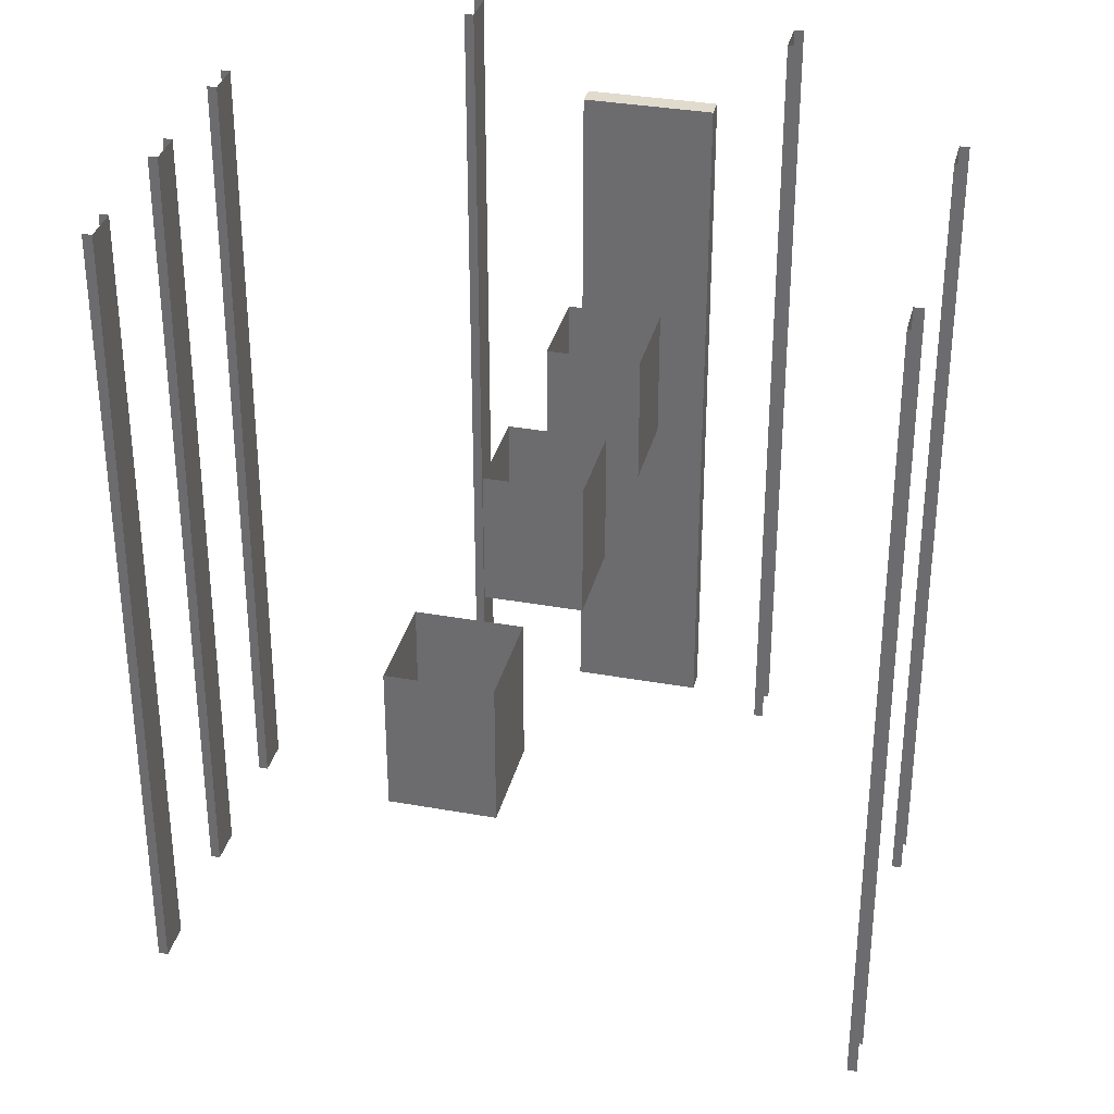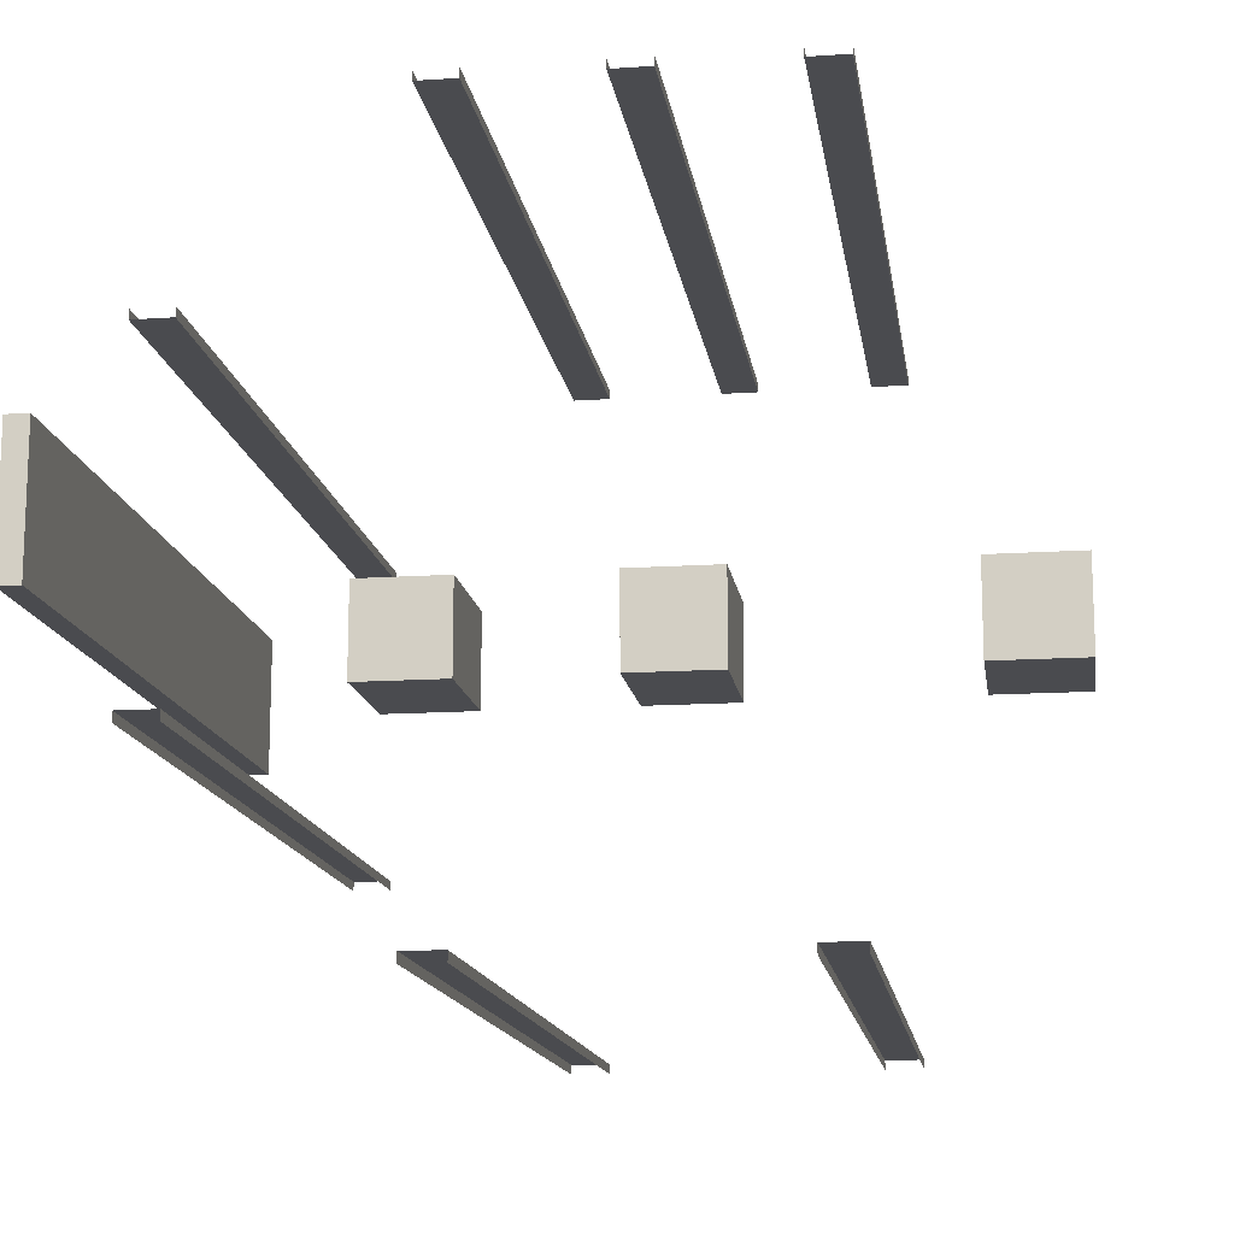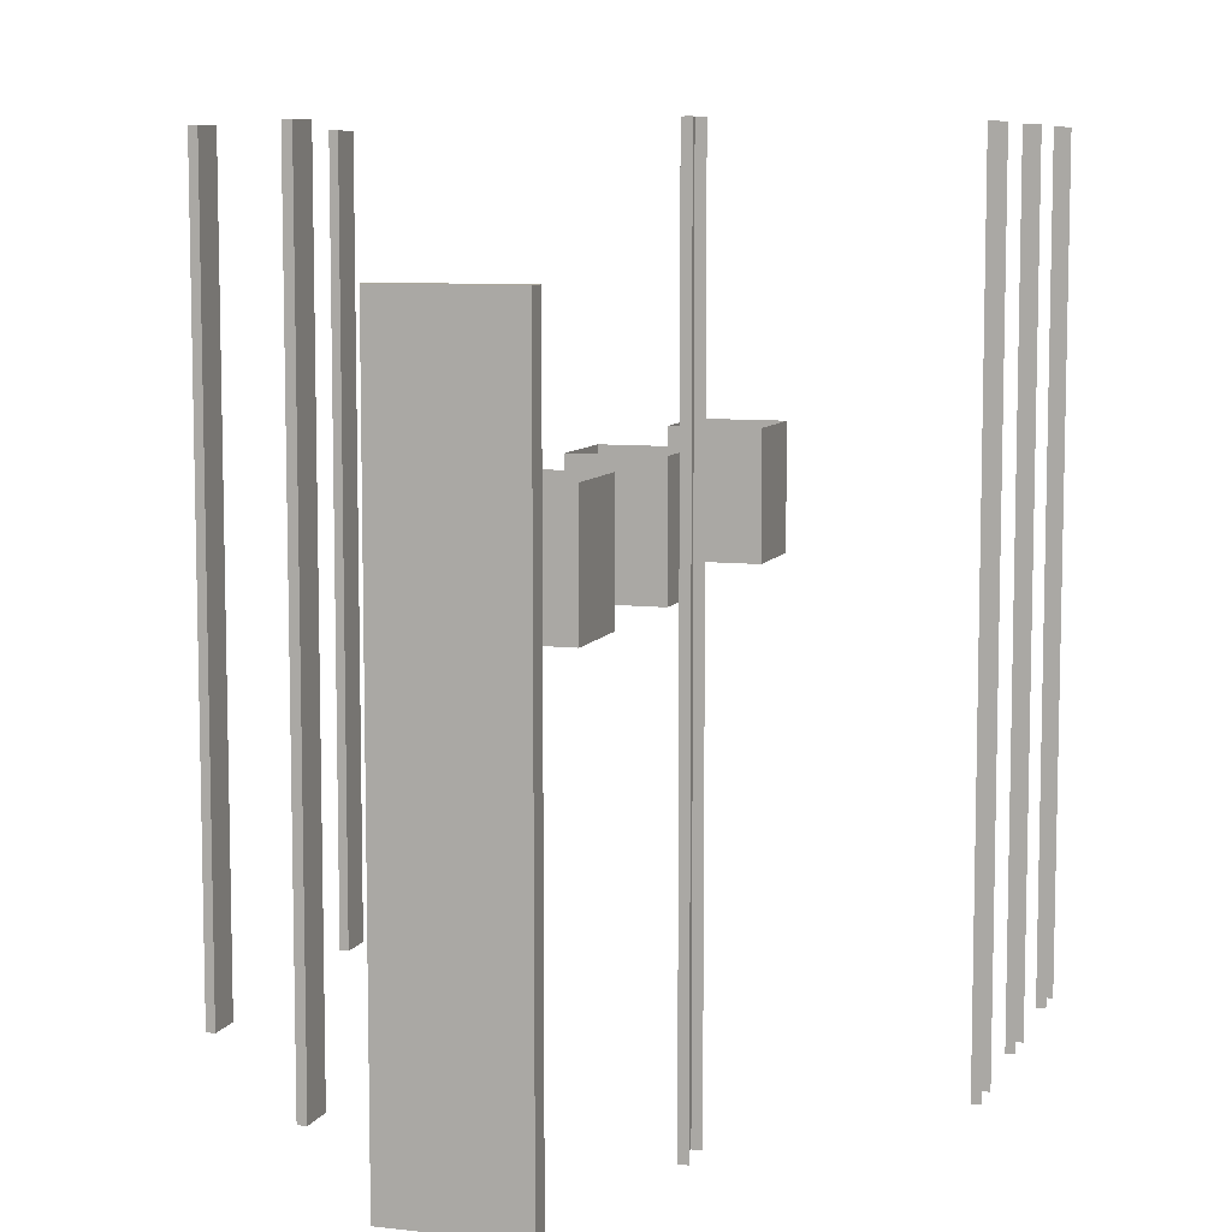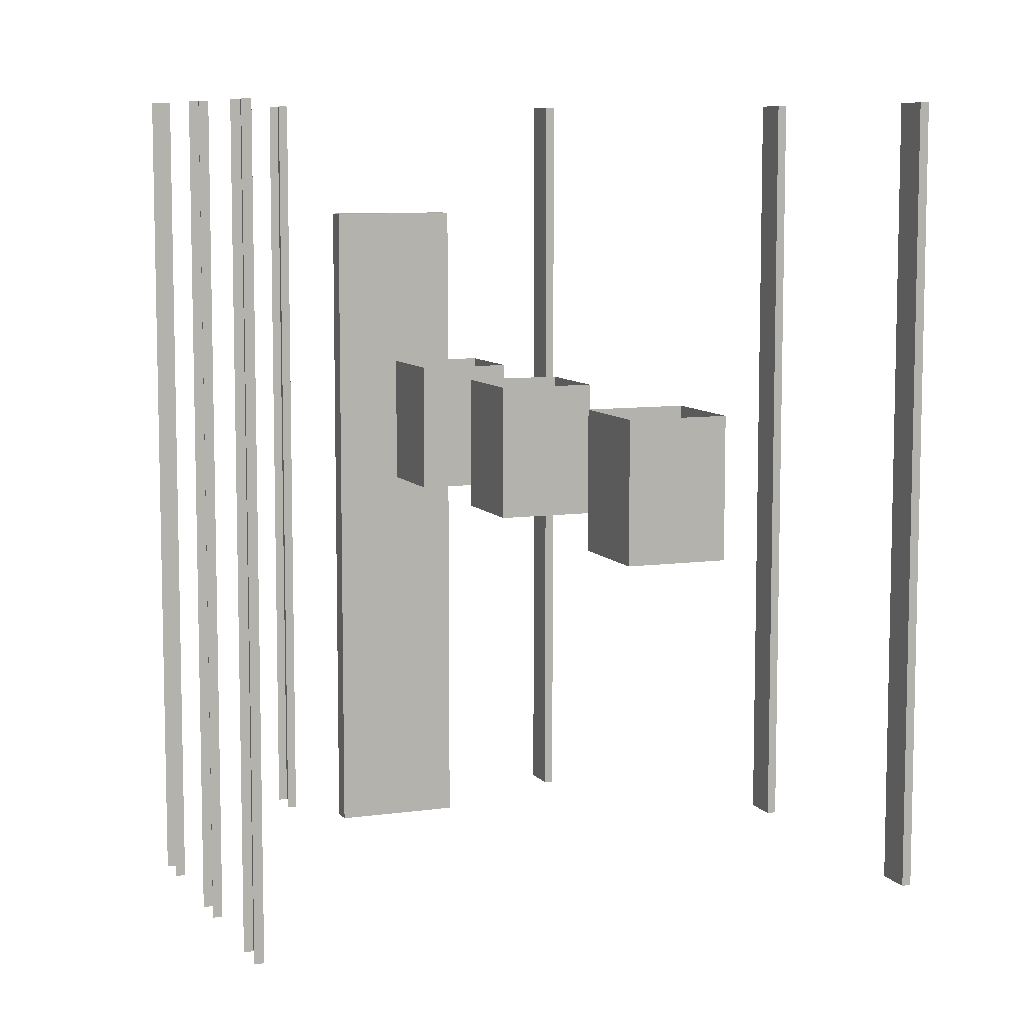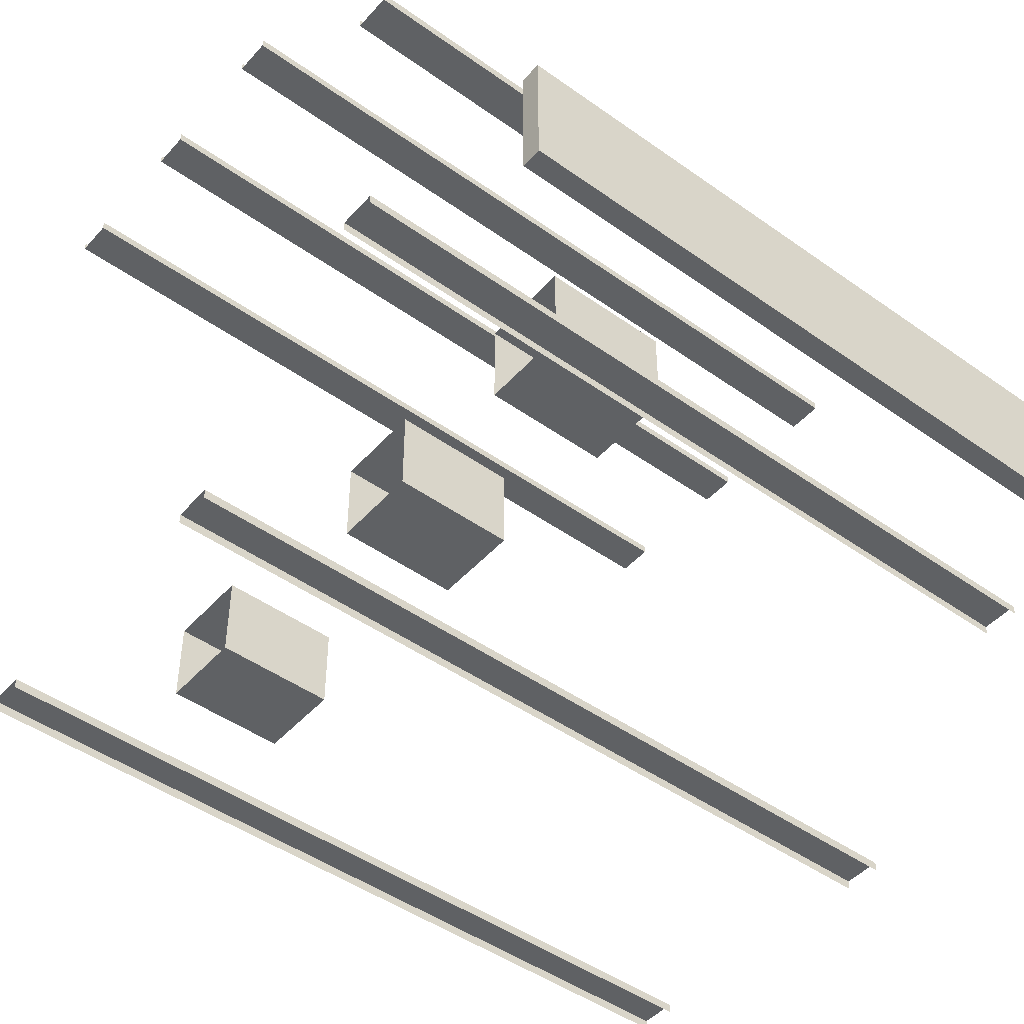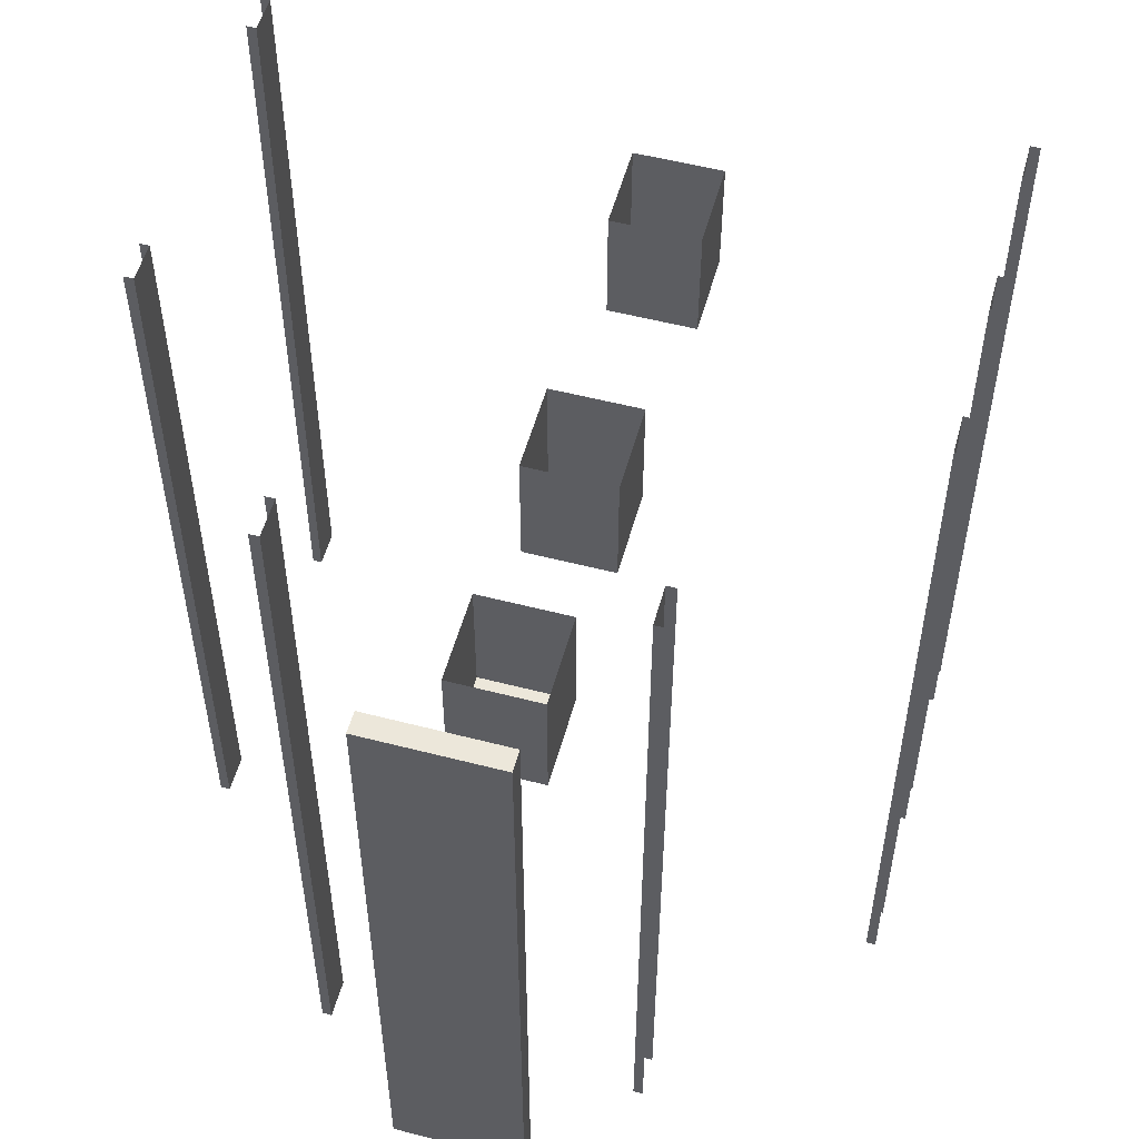
<metadata>
{"format":"obj","ext":"obj","renderer":"f3d","projection":"perspective","resolution":1024,"background":"white","views":[{"elev":33.8,"azim":-76.2,"up":"+Z"},{"elev":-14.3,"azim":-171.7,"up":"+Y"},{"elev":8.2,"azim":107.8,"up":"+Z"},{"elev":8.4,"azim":-111.2,"up":"+Z"},{"elev":-46.5,"azim":50.9,"up":"+Y"},{"elev":54.1,"azim":105.4,"up":"+Z"}]}
</metadata>
<code>
g Lamp_Colider
v -15.15 -2.536 20.5
v -10.15 2.464 20.5
v -15.15 2.464 20.5
v -10.15 -2.536 20.5
v -15.15 -2.536 20.5
v -10.15 -2.536 27.5
v -10.15 -2.536 20.5
v -15.15 -2.536 27.5
v -10.15 -2.536 20.5
v -10.15 2.464 27.5
v -10.15 2.464 20.5
v -10.15 -2.536 27.5
v -10.15 2.464 20.5
v -15.15 2.464 27.5
v -15.15 2.464 20.5
v -10.15 2.464 27.5
v -15.15 2.464 20.5
v -15.15 -2.536 27.5
v -15.15 -2.536 20.5
v -15.15 2.464 27.5
v 1.491 -2.536 20.5
v 6.491 2.464 20.5
v 1.491 2.464 20.5
v 6.491 -2.536 20.5
v 1.491 -2.536 20.5
v 6.491 -2.536 27.5
v 6.491 -2.536 20.5
v 1.491 -2.536 27.5
v 6.491 -2.536 20.5
v 6.491 2.464 27.5
v 6.491 2.464 20.5
v 6.491 -2.536 27.5
v 6.491 2.464 20.5
v 1.491 2.464 27.5
v 1.491 2.464 20.5
v 6.491 2.464 27.5
v 1.491 2.464 20.5
v 1.491 -2.536 27.5
v 1.491 -2.536 20.5
v 1.491 2.464 27.5
v 14.34 -2.536 20.5
v 19.34 2.464 20.5
v 14.34 2.464 20.5
v 19.34 -2.536 20.5
v 14.34 -2.536 20.5
v 19.34 -2.536 27.5
v 19.34 -2.536 20.5
v 14.34 -2.536 27.5
v 19.34 -2.536 20.5
v 19.34 2.464 27.5
v 19.34 2.464 20.5
v 19.34 -2.536 27.5
v 19.34 2.464 20.5
v 14.34 2.464 27.5
v 14.34 2.464 20.5
v 19.34 2.464 27.5
v 14.34 2.464 20.5
v 14.34 -2.536 27.5
v 14.34 -2.536 20.5
v 14.34 2.464 27.5
v -6.022 -18.13 0
v -4.022 -18.13 42.5
v -6.022 -18.13 42.5
v -4.022 -18.13 0
v -4.022 -18.13 0
v -4.022 -18.63 42.5
v -4.022 -18.13 42.5
v -4.022 -18.63 0
v -6.022 -18.63 0
v -6.022 -18.13 42.5
v -6.022 -18.63 42.5
v -6.022 -18.13 0
v -6.063 18.13 0
v -4.063 18.13 42.5
v -4.063 18.13 0
v -6.063 18.13 42.5
v -4.063 18.13 0
v -4.063 18.63 42.5
v -4.063 18.63 0
v -4.063 18.13 42.5
v -6.063 18.63 0
v -6.063 18.13 42.5
v -6.063 18.13 0
v -6.063 18.63 42.5
v 10.24 18.13 0
v 12.24 18.13 42.5
v 12.24 18.13 0
v 10.24 18.13 42.5
v 12.24 18.13 0
v 12.24 18.63 42.5
v 12.24 18.63 0
v 12.24 18.13 42.5
v 10.24 18.63 0
v 10.24 18.13 42.5
v 10.24 18.13 0
v 10.24 18.63 42.5
v 10.22 -18.13 0
v 12.22 -18.13 42.5
v 10.22 -18.13 42.5
v 12.22 -18.13 0
v 12.22 -18.13 0
v 12.22 -18.63 42.5
v 12.22 -18.13 42.5
v 12.22 -18.63 0
v 10.22 -18.63 0
v 10.22 -18.13 42.5
v 10.22 -18.63 42.5
v 10.22 -18.13 0
v 2.084 18.13 0
v 4.084 18.13 42.5
v 4.084 18.13 0
v 2.084 18.13 42.5
v 4.084 18.13 0
v 4.084 18.63 42.5
v 4.084 18.63 0
v 4.084 18.13 42.5
v 2.084 18.63 0
v 2.084 18.13 42.5
v 2.084 18.13 0
v 2.084 18.63 42.5
v 22.01 -8.251 0
v 24.01 -8.251 42.5
v 22.01 -8.251 42.5
v 24.01 -8.251 0
v 24.01 -8.251 0
v 24.01 -8.751 42.5
v 24.01 -8.251 42.5
v 24.01 -8.751 0
v 22.01 -8.751 0
v 22.01 -8.251 42.5
v 22.01 -8.751 42.5
v 22.01 -8.251 0
v 24.01 8.251 0
v 22.01 8.251 42.5
v 24.01 8.251 42.5
v 22.01 8.251 0
v 22.01 8.251 0
v 22.01 8.751 42.5
v 22.01 8.251 42.5
v 22.01 8.751 0
v 24.01 8.751 0
v 24.01 8.251 42.5
v 24.01 8.751 42.5
v 24.01 8.251 0
v 27.11 -3.612 -2.498
v 28.26 3.552 -2.498
v 27.11 3.552 -2.498
v 28.26 -3.612 -2.498
v 27.11 -3.612 36.01
v 28.26 3.552 36.01
v 28.26 -3.612 36.01
v 27.11 3.552 36.01
v 27.11 -3.612 -2.498
v 28.26 -3.612 36.01
v 28.26 -3.612 -2.498
v 27.11 -3.612 36.01
v 28.26 -3.612 -2.498
v 28.26 3.552 36.01
v 28.26 3.552 -2.498
v 28.26 -3.612 36.01
v 28.26 3.552 -2.498
v 27.11 3.552 36.01
v 27.11 3.552 -2.498
v 28.26 3.552 36.01
v 27.11 3.552 -2.498
v 27.11 -3.612 36.01
v 27.11 -3.612 -2.498
v 27.11 3.552 36.01
g Lamp_Colider_0
f 3 2 1
f 4 1 2
f 7 6 5
f 8 5 6
f 11 10 9
f 12 9 10
f 15 14 13
f 16 13 14
f 19 18 17
f 20 17 18
f 23 22 21
f 24 21 22
f 27 26 25
f 28 25 26
f 31 30 29
f 32 29 30
f 35 34 33
f 36 33 34
f 39 38 37
f 40 37 38
f 43 42 41
f 44 41 42
f 47 46 45
f 48 45 46
f 51 50 49
f 52 49 50
f 55 54 53
f 56 53 54
f 59 58 57
f 60 57 58
f 63 62 61
f 64 61 62
f 67 66 65
f 68 65 66
f 71 70 69
f 72 69 70
f 75 74 73
f 76 73 74
f 79 78 77
f 80 77 78
f 83 82 81
f 84 81 82
f 87 86 85
f 88 85 86
f 91 90 89
f 92 89 90
f 95 94 93
f 96 93 94
f 99 98 97
f 100 97 98
f 103 102 101
f 104 101 102
f 107 106 105
f 108 105 106
f 111 110 109
f 112 109 110
f 115 114 113
f 116 113 114
f 119 118 117
f 120 117 118
f 123 122 121
f 124 121 122
f 127 126 125
f 128 125 126
f 131 130 129
f 132 129 130
f 135 134 133
f 136 133 134
f 139 138 137
f 140 137 138
f 143 142 141
f 144 141 142
f 147 146 145
f 148 145 146
f 151 150 149
f 152 149 150
f 155 154 153
f 156 153 154
f 159 158 157
f 160 157 158
f 163 162 161
f 164 161 162
f 167 166 165
f 168 165 166

</code>
